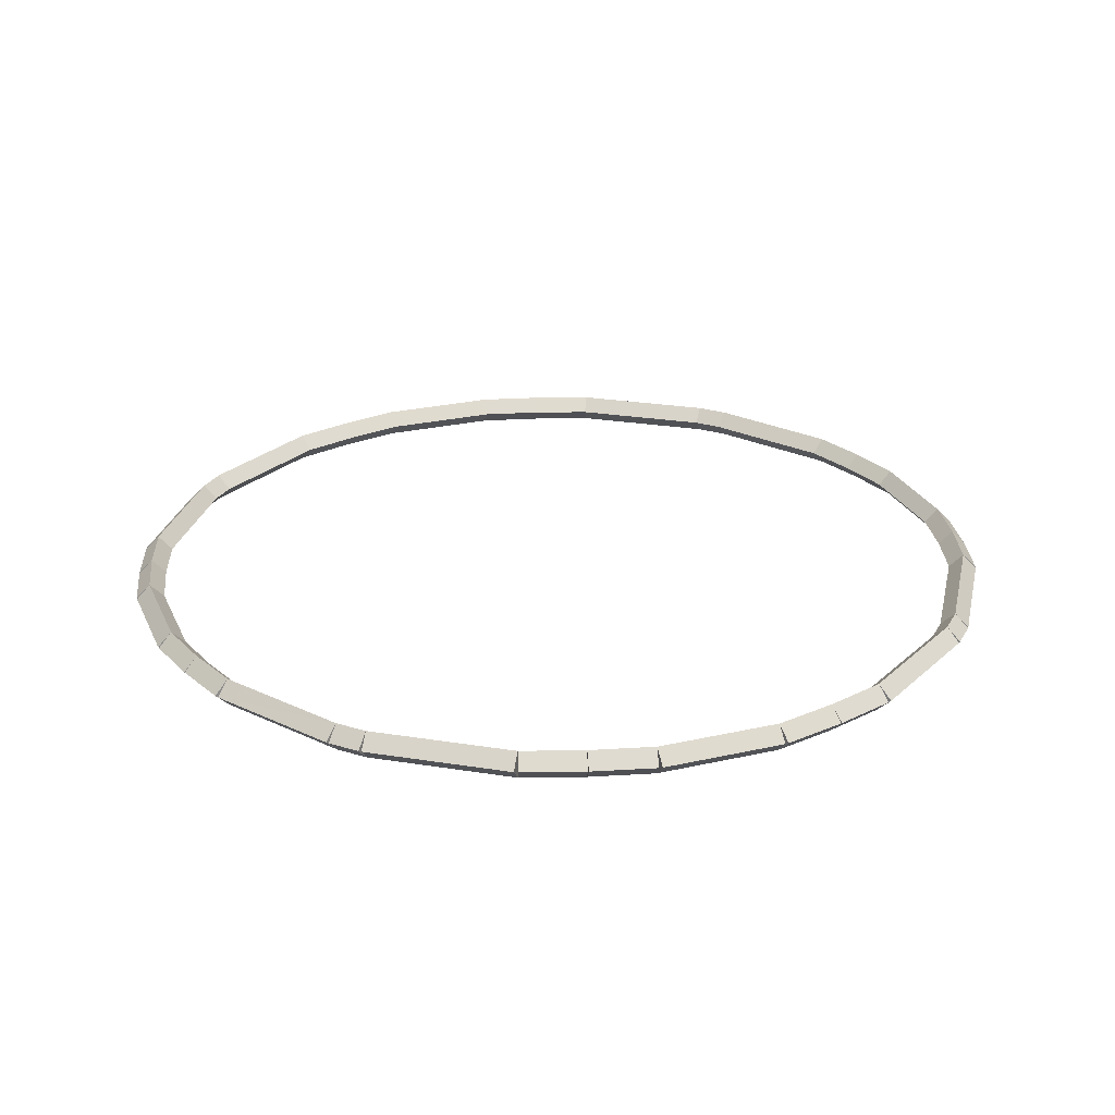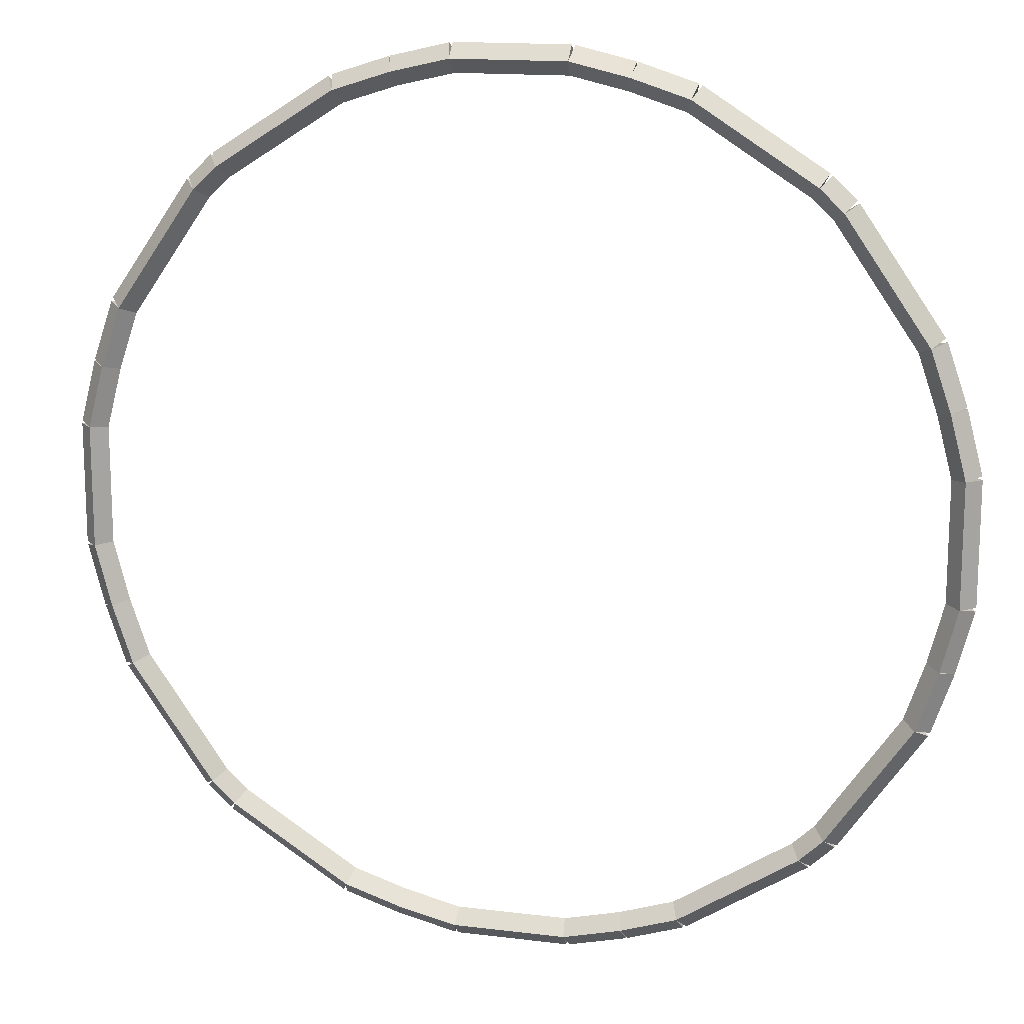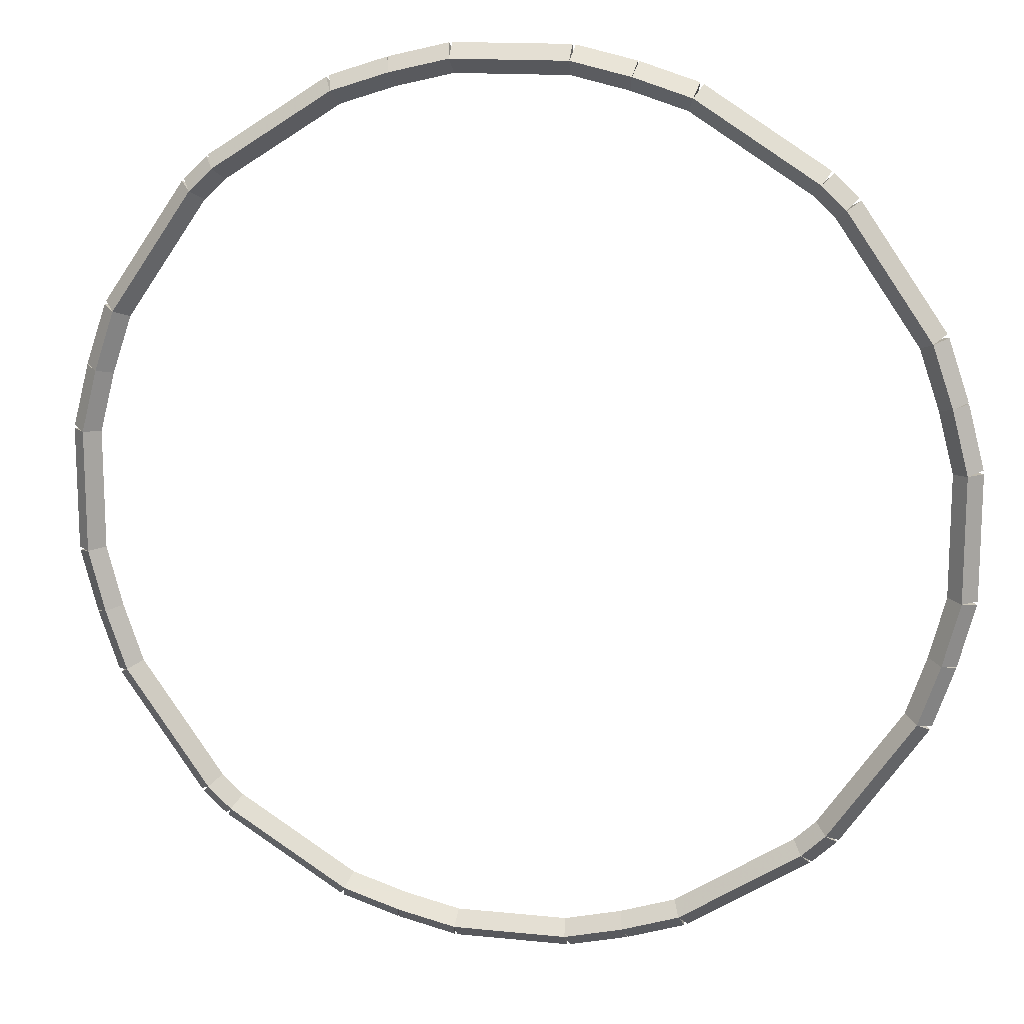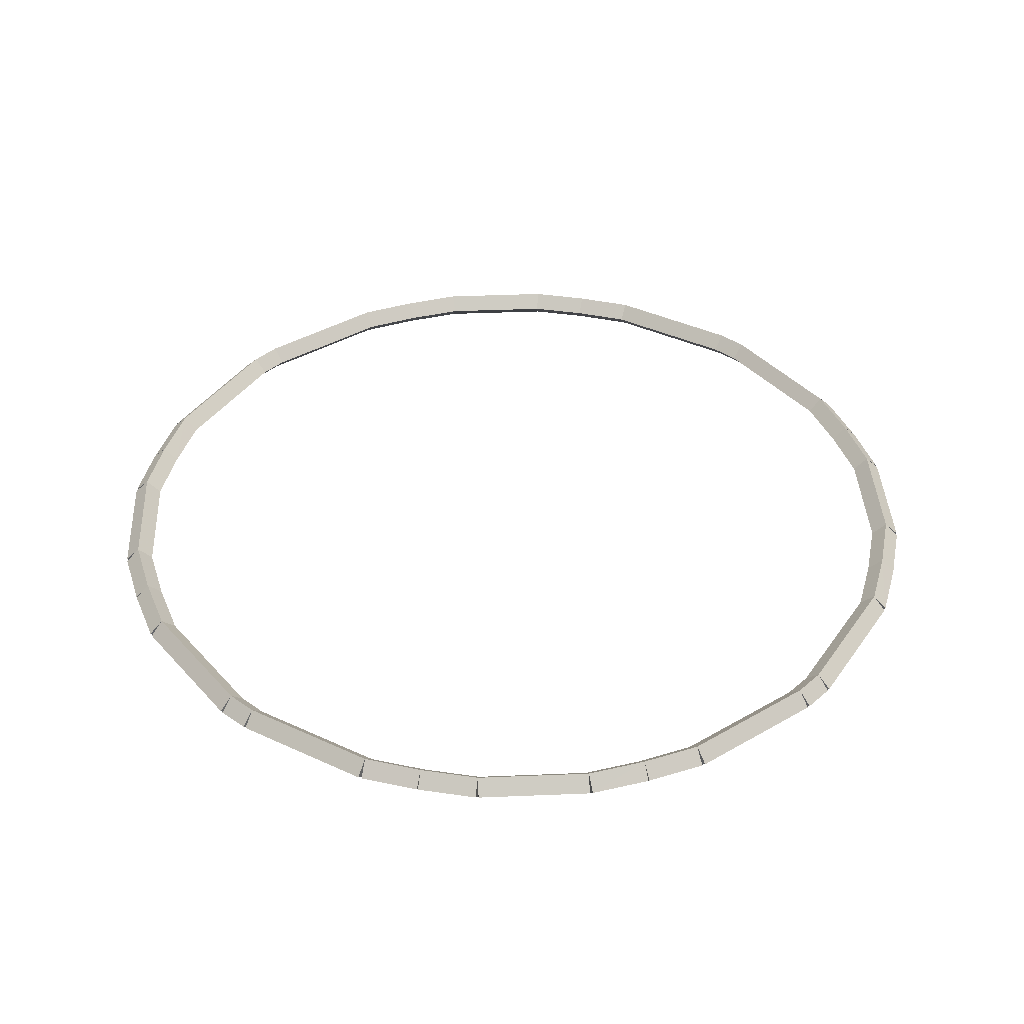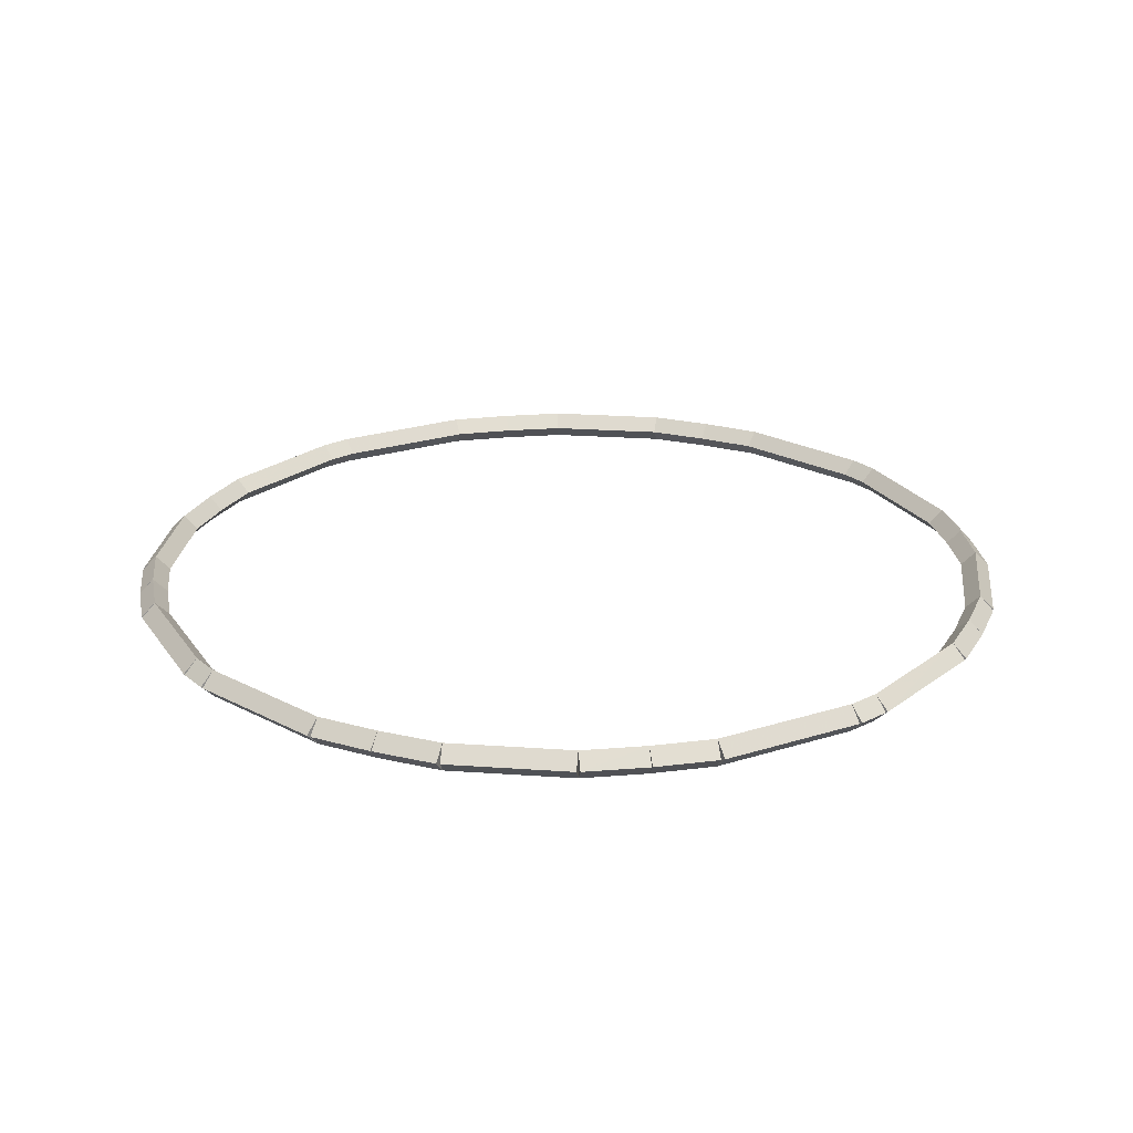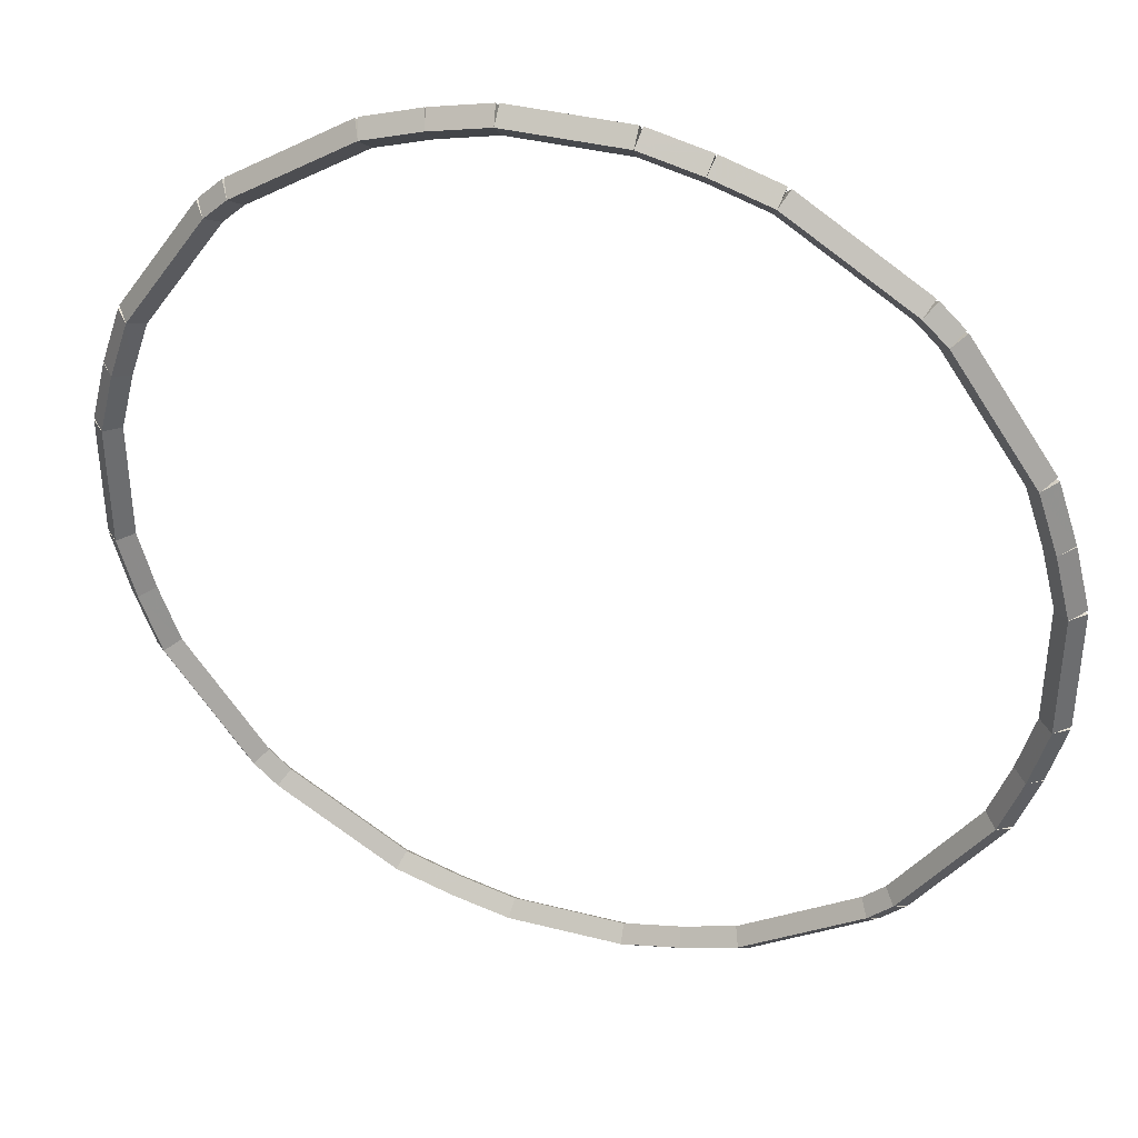
<metadata>
{"format":"obj","ext":"obj","renderer":"f3d","projection":"perspective","resolution":1024,"background":"white","views":[{"elev":25.7,"azim":69.9,"up":"+Z"},{"elev":15.1,"azim":14.9,"up":"+Y"},{"elev":14.8,"azim":12.4,"up":"+Y"},{"elev":40.2,"azim":177.1,"up":"+Z"},{"elev":23.9,"azim":-83.3,"up":"+Z"},{"elev":38.3,"azim":-162.1,"up":"+Y"}]}
</metadata>
<code>
g base_node_2_3_0
v -49.05 31.19 87.48
v -49 31.28 87.38
v -49.05 31.19 87.28
v -49.1 31.11 87.38
v -48.21 30.66 87.48
v -48.16 30.74 87.38
v -48.21 30.66 87.28
v -48.27 30.57 87.38
f 1 2 3 4
f 6 2 1 5
f 5 1 4 8
f 6 5 8 7
f 8 4 3 7
f 7 3 2 6
g base_node_2_3_0
v -49.22 31.35 87.48
v -49.15 31.42 87.38
v -49.22 31.35 87.28
v -49.28 31.28 87.38
v -49.05 31.19 87.48
v -48.98 31.26 87.38
v -49.05 31.19 87.28
v -49.12 31.12 87.38
f 9 10 11 12
f 14 10 9 13
f 13 9 12 16
f 14 13 16 15
f 16 12 11 15
f 15 11 10 14
g base_node_2_3_0
v -49.8 32.19 87.48
v -49.72 32.25 87.38
v -49.8 32.19 87.28
v -49.88 32.14 87.38
v -49.22 31.35 87.48
v -49.13 31.4 87.38
v -49.22 31.35 87.28
v -49.3 31.29 87.38
f 17 18 19 20
f 22 18 17 21
f 21 17 20 24
f 22 21 24 23
f 24 20 19 23
f 23 19 18 22
g base_node_2_3_0
v -49.94 32.62 87.48
v -49.85 32.65 87.38
v -49.94 32.62 87.28
v -50.04 32.58 87.38
v -49.8 32.19 87.48
v -49.7 32.23 87.38
v -49.8 32.19 87.28
v -49.89 32.16 87.38
f 25 26 27 28
f 30 26 25 29
f 29 25 28 32
f 30 29 32 31
f 32 28 27 31
f 31 27 26 30
g base_node_2_3_0
v -50.06 33.06 87.48
v -49.96 33.08 87.38
v -50.06 33.06 87.28
v -50.15 33.03 87.38
v -49.94 32.62 87.48
v -49.85 32.64 87.38
v -49.94 32.62 87.28
v -50.04 32.59 87.38
f 33 34 35 36
f 38 34 33 37
f 37 33 36 40
f 38 37 40 39
f 40 36 35 39
f 39 35 34 38
g base_node_2_3_0
v -49.96 33.92 87.38
v -50.06 33.92 87.28
v -50.16 33.92 87.38
v -50.06 33.92 87.48
v -49.96 33.06 87.38
v -50.06 33.06 87.28
v -50.16 33.06 87.38
v -50.06 33.06 87.48
f 41 42 43 44
f 46 42 41 45
f 45 41 44 48
f 46 45 48 47
f 48 44 43 47
f 47 43 42 46
g base_node_2_3_0
v -49.94 34.36 87.48
v -49.85 34.34 87.38
v -49.94 34.36 87.28
v -50.04 34.39 87.38
v -50.06 33.92 87.48
v -49.96 33.9 87.38
v -50.06 33.92 87.28
v -50.15 33.95 87.38
f 49 50 51 52
f 54 50 49 53
f 53 49 52 56
f 54 53 56 55
f 56 52 51 55
f 55 51 50 54
g base_node_2_3_0
v -49.8 34.78 87.48
v -49.7 34.75 87.38
v -49.8 34.78 87.28
v -49.89 34.81 87.38
v -49.94 34.36 87.48
v -49.85 34.33 87.38
v -49.94 34.36 87.28
v -50.04 34.39 87.38
f 57 58 59 60
f 62 58 57 61
f 61 57 60 64
f 62 61 64 63
f 64 60 59 63
f 63 59 58 62
g base_node_2_3_0
v -49.22 35.63 87.48
v -49.13 35.57 87.38
v -49.22 35.63 87.28
v -49.3 35.69 87.38
v -49.8 34.78 87.48
v -49.72 34.73 87.38
v -49.8 34.78 87.28
v -49.88 34.84 87.38
f 65 66 67 68
f 70 66 65 69
f 69 65 68 72
f 70 69 72 71
f 72 68 67 71
f 71 67 66 70
g base_node_2_3_0
v -49.05 35.79 87.48
v -48.98 35.71 87.38
v -49.05 35.79 87.28
v -49.12 35.86 87.38
v -49.22 35.63 87.48
v -49.15 35.56 87.38
v -49.22 35.63 87.28
v -49.28 35.7 87.38
f 73 74 75 76
f 78 74 73 77
f 77 73 76 80
f 78 77 80 79
f 80 76 75 79
f 79 75 74 78
g base_node_2_3_0
v -48.21 36.32 87.48
v -48.16 36.24 87.38
v -48.21 36.32 87.28
v -48.27 36.41 87.38
v -49.05 35.79 87.48
v -49 35.7 87.38
v -49.05 35.79 87.28
v -49.1 35.87 87.38
f 81 82 83 84
f 86 82 81 85
f 85 81 84 88
f 86 85 88 87
f 88 84 83 87
f 87 83 82 86
g base_node_2_3_0
v -47.81 36.45 87.48
v -47.78 36.35 87.38
v -47.81 36.45 87.28
v -47.84 36.54 87.38
v -48.21 36.32 87.48
v -48.18 36.23 87.38
v -48.21 36.32 87.28
v -48.24 36.42 87.38
f 89 90 91 92
f 94 90 89 93
f 93 89 92 96
f 94 93 96 95
f 96 92 91 95
f 95 91 90 94
g base_node_2_3_0
v -47.4 36.55 87.48
v -47.38 36.45 87.38
v -47.4 36.55 87.28
v -47.43 36.64 87.38
v -47.81 36.45 87.48
v -47.79 36.35 87.38
v -47.81 36.45 87.28
v -47.84 36.55 87.38
f 97 98 99 100
f 102 98 97 101
f 101 97 100 104
f 102 101 104 103
f 104 100 99 103
f 103 99 98 102
g base_node_2_3_0
v -46.6 36.65 87.38
v -46.6 36.55 87.48
v -46.6 36.45 87.38
v -46.6 36.55 87.28
v -47.4 36.65 87.38
v -47.4 36.55 87.48
v -47.4 36.45 87.38
v -47.4 36.55 87.28
f 105 106 107 108
f 110 106 105 109
f 109 105 108 112
f 110 109 112 111
f 112 108 107 111
f 111 107 106 110
g base_node_2_3_0
v -46.19 36.45 87.48
v -46.22 36.35 87.38
v -46.19 36.45 87.28
v -46.17 36.55 87.38
v -46.6 36.55 87.48
v -46.63 36.45 87.38
v -46.6 36.55 87.28
v -46.58 36.64 87.38
f 113 114 115 116
f 118 114 113 117
f 117 113 116 120
f 118 117 120 119
f 120 116 115 119
f 119 115 114 118
g base_node_2_3_0
v -45.79 36.32 87.48
v -45.82 36.23 87.38
v -45.79 36.32 87.28
v -45.76 36.42 87.38
v -46.19 36.45 87.48
v -46.22 36.35 87.38
v -46.19 36.45 87.28
v -46.16 36.54 87.38
f 121 122 123 124
f 126 122 121 125
f 125 121 124 128
f 126 125 128 127
f 128 124 123 127
f 127 123 122 126
g base_node_2_3_0
v -44.95 35.79 87.48
v -45.01 35.7 87.38
v -44.95 35.79 87.28
v -44.9 35.87 87.38
v -45.79 36.32 87.48
v -45.85 36.24 87.38
v -45.79 36.32 87.28
v -45.74 36.41 87.38
f 129 130 131 132
f 134 130 129 133
f 133 129 132 136
f 134 133 136 135
f 136 132 131 135
f 135 131 130 134
g base_node_2_3_0
v -44.79 35.63 87.48
v -44.86 35.56 87.38
v -44.79 35.63 87.28
v -44.72 35.7 87.38
v -44.95 35.79 87.48
v -45.02 35.71 87.38
v -44.95 35.79 87.28
v -44.89 35.86 87.38
f 137 138 139 140
f 142 138 137 141
f 141 137 140 144
f 142 141 144 143
f 144 140 139 143
f 143 139 138 142
g base_node_2_3_0
v -44.21 34.78 87.48
v -44.29 34.73 87.38
v -44.21 34.78 87.28
v -44.12 34.84 87.38
v -44.79 35.63 87.48
v -44.87 35.57 87.38
v -44.79 35.63 87.28
v -44.71 35.69 87.38
f 145 146 147 148
f 150 146 145 149
f 149 145 148 152
f 150 149 152 151
f 152 148 147 151
f 151 147 146 150
g base_node_2_3_0
v -44.06 34.36 87.48
v -44.16 34.33 87.38
v -44.06 34.36 87.28
v -43.97 34.39 87.38
v -44.21 34.78 87.48
v -44.3 34.75 87.38
v -44.21 34.78 87.28
v -44.11 34.81 87.38
f 153 154 155 156
f 158 154 153 157
f 157 153 156 160
f 158 157 160 159
f 160 156 155 159
f 159 155 154 158
g base_node_2_3_0
v -43.95 33.92 87.48
v -44.05 33.9 87.38
v -43.95 33.92 87.28
v -43.85 33.95 87.38
v -44.06 34.36 87.48
v -44.16 34.34 87.38
v -44.06 34.36 87.28
v -43.97 34.39 87.38
f 161 162 163 164
f 166 162 161 165
f 165 161 164 168
f 166 165 168 167
f 168 164 163 167
f 167 163 162 166
g base_node_2_3_0
v -43.85 33.06 87.38
v -43.95 33.06 87.48
v -44.05 33.06 87.38
v -43.95 33.06 87.28
v -43.85 33.92 87.38
v -43.95 33.92 87.48
v -44.05 33.92 87.38
v -43.95 33.92 87.28
f 169 170 171 172
f 174 170 169 173
f 173 169 172 176
f 174 173 176 175
f 176 172 171 175
f 175 171 170 174
g base_node_2_3_0
v -44.06 32.62 87.48
v -44.16 32.64 87.38
v -44.06 32.62 87.28
v -43.97 32.59 87.38
v -43.95 33.06 87.48
v -44.05 33.08 87.38
v -43.95 33.06 87.28
v -43.85 33.03 87.38
f 177 178 179 180
f 182 178 177 181
f 181 177 180 184
f 182 181 184 183
f 184 180 179 183
f 183 179 178 182
g base_node_2_3_0
v -44.21 32.19 87.48
v -44.3 32.23 87.38
v -44.21 32.19 87.28
v -44.11 32.16 87.38
v -44.06 32.62 87.48
v -44.16 32.65 87.38
v -44.06 32.62 87.28
v -43.97 32.58 87.38
f 185 186 187 188
f 190 186 185 189
f 189 185 188 192
f 190 189 192 191
f 192 188 187 191
f 191 187 186 190
g base_node_2_3_0
v -44.79 31.35 87.48
v -44.87 31.4 87.38
v -44.79 31.35 87.28
v -44.71 31.29 87.38
v -44.21 32.19 87.48
v -44.29 32.25 87.38
v -44.21 32.19 87.28
v -44.12 32.14 87.38
f 193 194 195 196
f 198 194 193 197
f 197 193 196 200
f 198 197 200 199
f 200 196 195 199
f 199 195 194 198
g base_node_2_3_0
v -44.95 31.19 87.48
v -45.02 31.26 87.38
v -44.95 31.19 87.28
v -44.89 31.12 87.38
v -44.79 31.35 87.48
v -44.86 31.42 87.38
v -44.79 31.35 87.28
v -44.72 31.28 87.38
f 201 202 203 204
f 206 202 201 205
f 205 201 204 208
f 206 205 208 207
f 208 204 203 207
f 207 203 202 206
g base_node_2_3_0
v -45.79 30.66 87.48
v -45.85 30.74 87.38
v -45.79 30.66 87.28
v -45.74 30.57 87.38
v -44.95 31.19 87.48
v -45.01 31.28 87.38
v -44.95 31.19 87.28
v -44.9 31.11 87.38
f 209 210 211 212
f 214 210 209 213
f 213 209 212 216
f 214 213 216 215
f 216 212 211 215
f 215 211 210 214
g base_node_2_3_0
v -46.19 30.53 87.48
v -46.22 30.62 87.38
v -46.19 30.53 87.28
v -46.16 30.43 87.38
v -45.79 30.66 87.48
v -45.82 30.75 87.38
v -45.79 30.66 87.28
v -45.76 30.56 87.38
f 217 218 219 220
f 222 218 217 221
f 221 217 220 224
f 222 221 224 223
f 224 220 219 223
f 223 219 218 222
g base_node_2_3_0
v -46.6 30.43 87.48
v -46.63 30.53 87.38
v -46.6 30.43 87.28
v -46.58 30.33 87.38
v -46.19 30.53 87.48
v -46.22 30.62 87.38
v -46.19 30.53 87.28
v -46.17 30.43 87.38
f 225 226 227 228
f 230 226 225 229
f 229 225 228 232
f 230 229 232 231
f 232 228 227 231
f 231 227 226 230
g base_node_2_3_0
v -47.4 30.53 87.38
v -47.4 30.43 87.28
v -47.4 30.33 87.38
v -47.4 30.43 87.48
v -46.6 30.53 87.38
v -46.6 30.43 87.28
v -46.6 30.33 87.38
v -46.6 30.43 87.48
f 233 234 235 236
f 238 234 233 237
f 237 233 236 240
f 238 237 240 239
f 240 236 235 239
f 239 235 234 238
g base_node_2_3_0
v -47.81 30.53 87.48
v -47.79 30.62 87.38
v -47.81 30.53 87.28
v -47.84 30.43 87.38
v -47.4 30.43 87.48
v -47.38 30.53 87.38
v -47.4 30.43 87.28
v -47.43 30.33 87.38
f 241 242 243 244
f 246 242 241 245
f 245 241 244 248
f 246 245 248 247
f 248 244 243 247
f 247 243 242 246
g base_node_2_3_0
v -48.21 30.66 87.48
v -48.18 30.75 87.38
v -48.21 30.66 87.28
v -48.24 30.56 87.38
v -47.81 30.53 87.48
v -47.78 30.62 87.38
v -47.81 30.53 87.28
v -47.84 30.43 87.38
f 249 250 251 252
f 254 250 249 253
f 253 249 252 256
f 254 253 256 255
f 256 252 251 255
f 255 251 250 254

</code>
